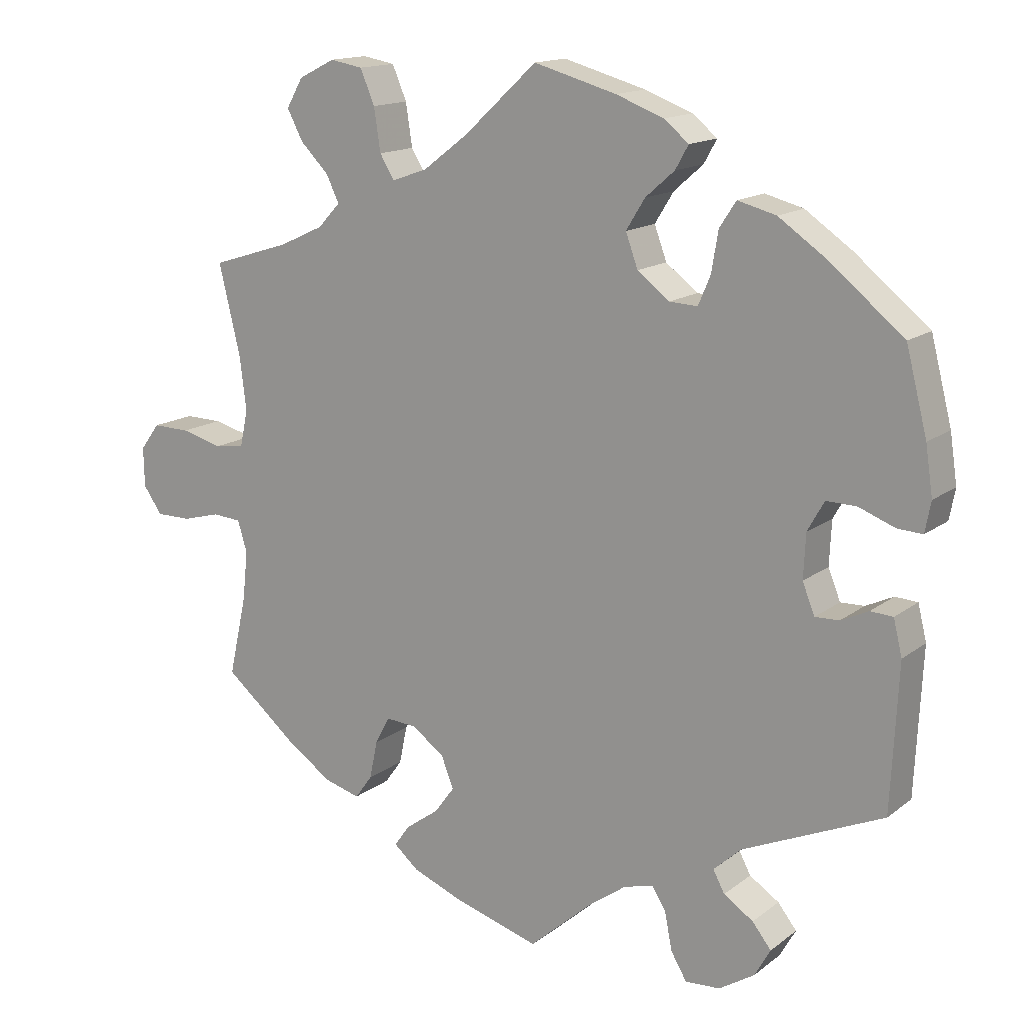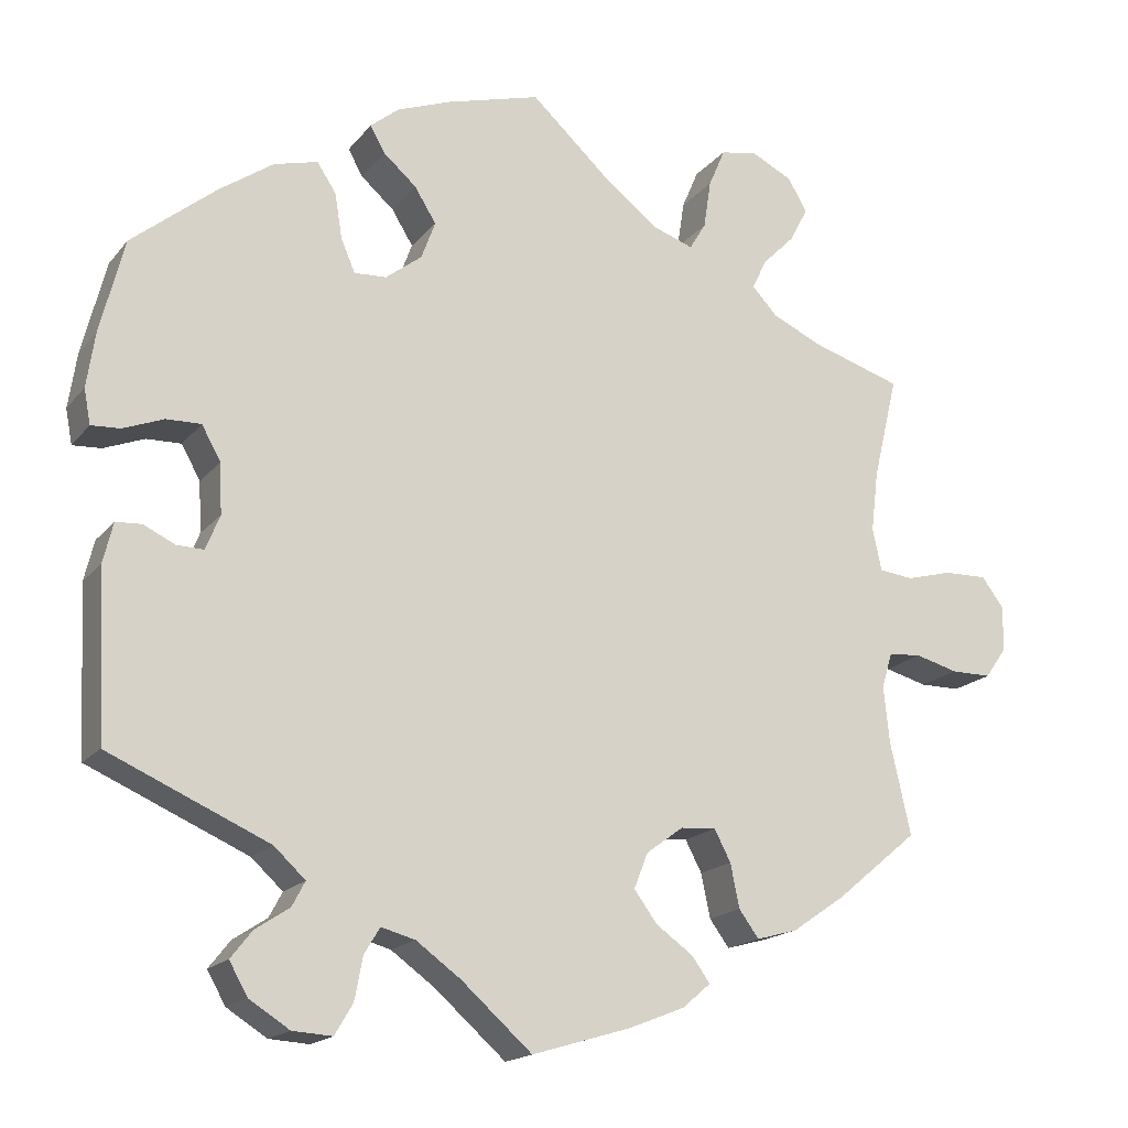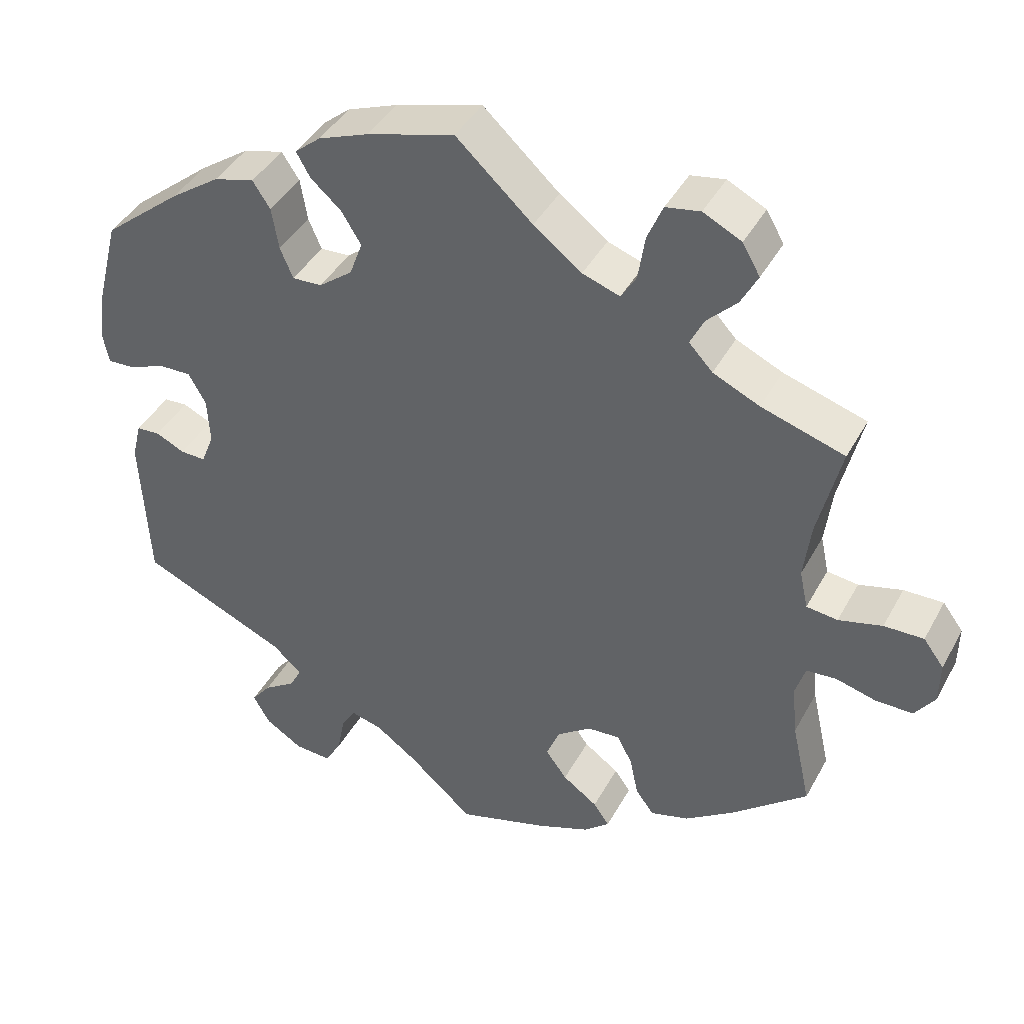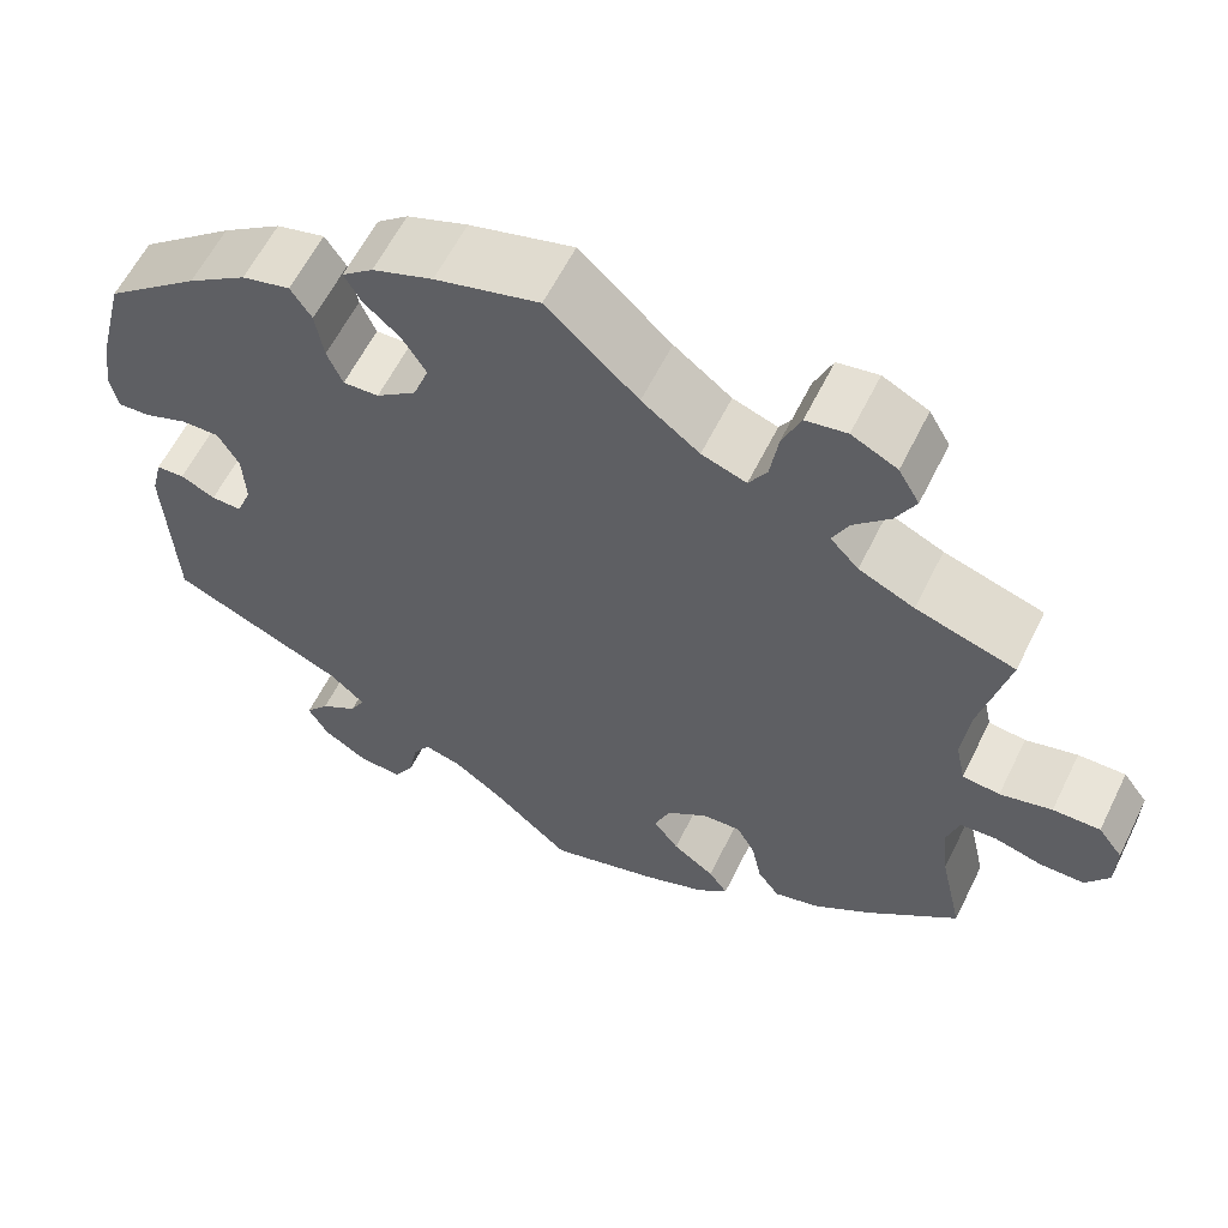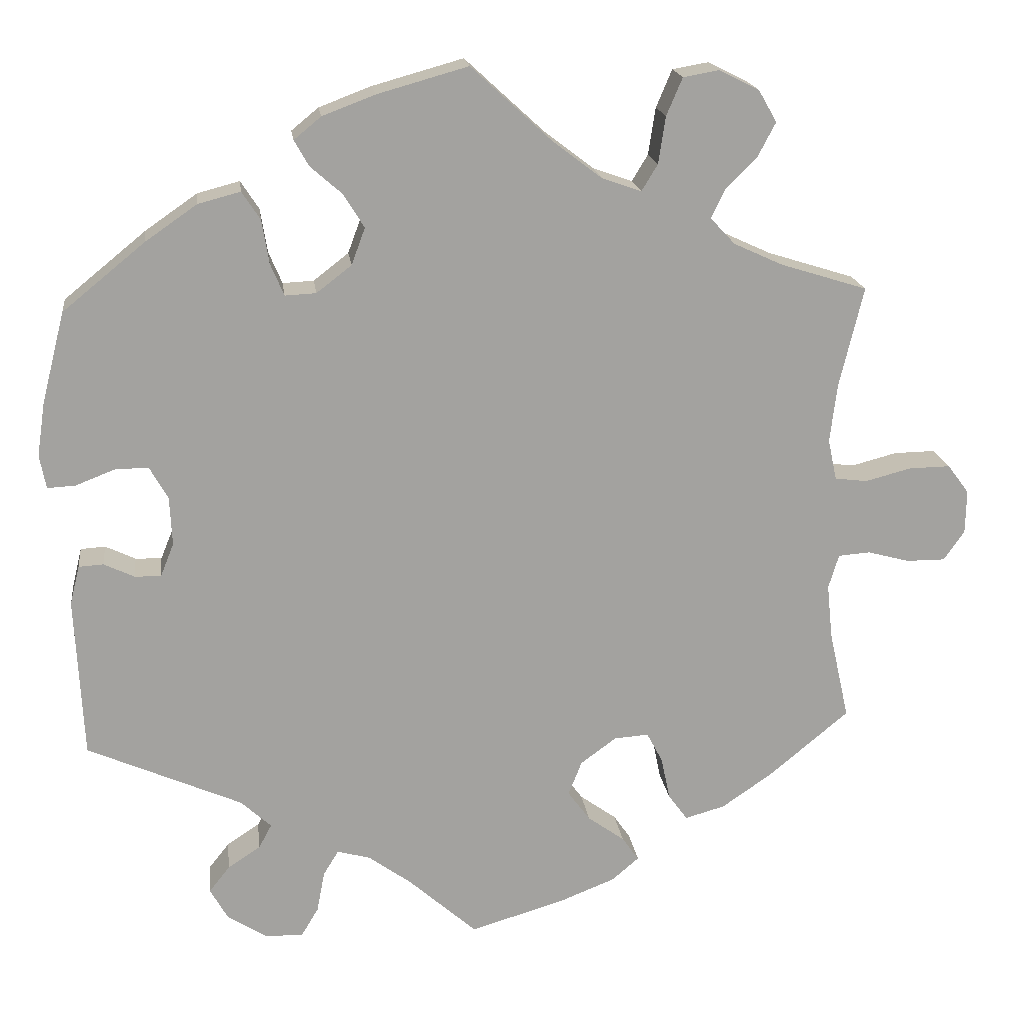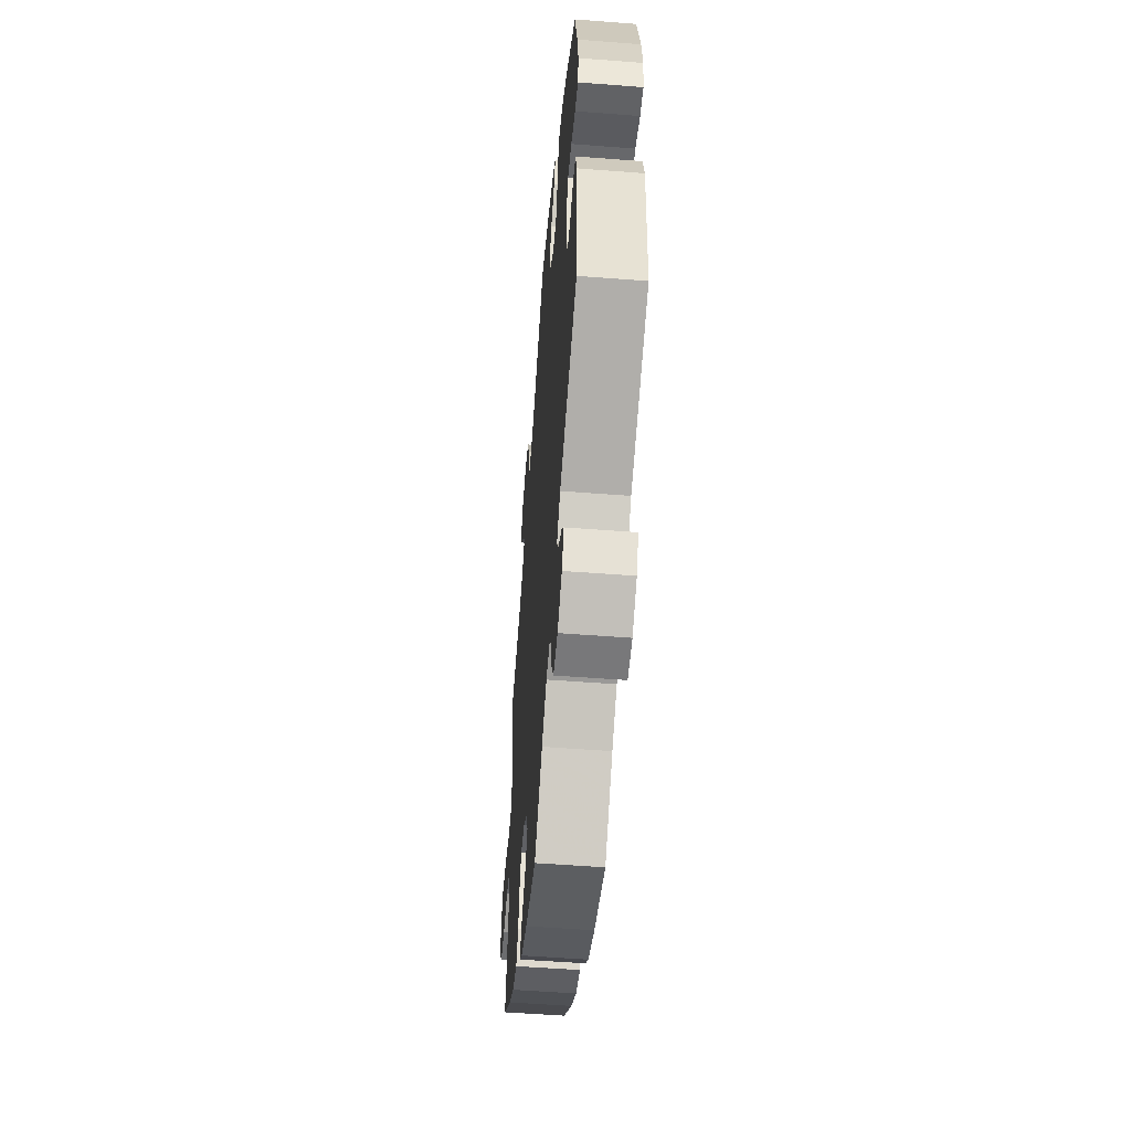
<metadata>
{"format":"obj","ext":"obj","renderer":"f3d","projection":"perspective","resolution":1024,"background":"white","views":[{"elev":14.9,"azim":-147.1,"up":"+Z"},{"elev":-17.5,"azim":-26.0,"up":"+Z"},{"elev":41.6,"azim":26.6,"up":"+Z"},{"elev":60.1,"azim":26.2,"up":"+Z"},{"elev":18.0,"azim":-7.1,"up":"+Z"},{"elev":-53.9,"azim":-94.7,"up":"+Z"}]}
</metadata>
<code>
v 0.1 0.07 0.486
v 0.163 0.07 0.438
v 0.212 0.07 0.421
v 0.232 0.07 0.454
v 0.241 0.07 0.513
v 0.261 0.07 0.56
v 0.306 0.07 0.568
v 0.356 0.07 0.543
v 0.379 0.07 0.503
v 0.357 0.07 0.461
v 0.318 0.07 0.422
v 0.3 0.07 0.385
v 0.331 0.07 0.352
v 0.392 0.07 0.324
v 0.501 0.07 0.29
v 0.471 0.07 0.165
v 0.462 0.07 0.091
v 0.473 0.07 0.04
v 0.514 0.07 0.035
v 0.571 0.07 0.05
v 0.623 0.07 0.051
v 0.65 0.07 0.015
v 0.649 0.07 -0.04
v 0.623 0.07 -0.077
v 0.574 0.07 -0.077
v 0.522 0.07 -0.063
v 0.482 0.07 -0.066
v 0.469 0.07 -0.109
v 0.476 0.07 -0.177
v 0.501 0.07 -0.289
v 0.401 0.07 -0.372
v 0.337 0.07 -0.416
v 0.287 0.07 -0.43
v 0.263 0.07 -0.397
v 0.252 0.07 -0.344
v 0.232 0.07 -0.306
v 0.189 0.07 -0.309
v 0.144 0.07 -0.342
v 0.127 0.07 -0.385
v 0.155 0.07 -0.423
v 0.201 0.07 -0.456
v 0.222 0.07 -0.486
v 0.188 0.07 -0.515
v 0.12 0.07 -0.542
v 0 0.07 -0.578
v -0.086 0.07 -0.502
v -0.14 0.07 -0.463
v -0.181 0.07 -0.452
v -0.2 0.07 -0.483
v -0.21 0.07 -0.535
v -0.232 0.07 -0.572
v -0.28 0.07 -0.569
v -0.329 0.07 -0.538
v -0.351 0.07 -0.499
v -0.325 0.07 -0.466
v -0.284 0.07 -0.439
v -0.268 0.07 -0.409
v -0.306 0.07 -0.374
v -0.5 0.07 -0.289
v -0.51 0.07 -0.088
v -0.498 0.07 -0.039
v -0.467 0.07 -0.037
v -0.429 0.07 -0.055
v -0.396 0.07 -0.056
v -0.379 0.07 -0.014
v -0.382 0.07 0.047
v -0.405 0.07 0.088
v -0.447 0.07 0.087
v -0.496 0.07 0.068
v -0.531 0.07 0.066
v -0.539 0.07 0.108
v -0.529 0.07 0.175
v -0.5 0.07 0.289
v -0.397 0.07 0.373
v -0.332 0.07 0.418
v -0.279 0.07 0.432
v -0.256 0.07 0.397
v -0.247 0.07 0.342
v -0.23 0.07 0.302
v -0.191 0.07 0.304
v -0.147 0.07 0.338
v -0.13 0.07 0.384
v -0.156 0.07 0.426
v -0.196 0.07 0.461
v -0.214 0.07 0.493
v -0.18 0.07 0.521
v -0.114 0.07 0.546
v 0 0.07 0.578
v 0.1 0 0.486
v 0.163 0 0.438
v 0.212 0 0.421
v 0.232 0 0.454
v 0.241 0 0.513
v 0.261 0 0.56
v 0.306 0 0.568
v 0.356 0 0.543
v 0.379 0 0.503
v 0.357 0 0.461
v 0.318 0 0.422
v 0.3 0 0.385
v 0.331 0 0.352
v 0.392 0 0.324
v 0.501 0 0.29
v 0.471 0 0.165
v 0.462 0 0.091
v 0.473 0 0.04
v 0.514 0 0.035
v 0.571 0 0.05
v 0.623 0 0.051
v 0.65 0 0.015
v 0.649 0 -0.04
v 0.623 0 -0.077
v 0.574 0 -0.077
v 0.522 0 -0.063
v 0.482 0 -0.066
v 0.469 0 -0.109
v 0.476 0 -0.177
v 0.501 0 -0.289
v 0.401 0 -0.372
v 0.337 0 -0.416
v 0.287 0 -0.43
v 0.263 0 -0.397
v 0.252 0 -0.344
v 0.232 0 -0.306
v 0.189 0 -0.309
v 0.144 0 -0.342
v 0.127 0 -0.385
v 0.155 0 -0.423
v 0.201 0 -0.456
v 0.222 0 -0.486
v 0.188 0 -0.515
v 0.12 0 -0.542
v 0 0 -0.578
v -0.086 0 -0.502
v -0.14 0 -0.463
v -0.181 0 -0.452
v -0.2 0 -0.483
v -0.21 0 -0.535
v -0.232 0 -0.572
v -0.28 0 -0.569
v -0.329 0 -0.538
v -0.351 0 -0.499
v -0.325 0 -0.466
v -0.284 0 -0.439
v -0.268 0 -0.409
v -0.306 0 -0.374
v -0.5 0 -0.289
v -0.51 0 -0.088
v -0.498 0 -0.039
v -0.467 0 -0.037
v -0.429 0 -0.055
v -0.396 0 -0.056
v -0.379 0 -0.014
v -0.382 0 0.047
v -0.405 0 0.088
v -0.447 0 0.087
v -0.496 0 0.068
v -0.531 0 0.066
v -0.539 0 0.108
v -0.529 0 0.175
v -0.5 0 0.289
v -0.397 0 0.373
v -0.332 0 0.418
v -0.279 0 0.432
v -0.256 0 0.397
v -0.247 0 0.342
v -0.23 0 0.302
v -0.191 0 0.304
v -0.147 0 0.338
v -0.13 0 0.384
v -0.156 0 0.426
v -0.196 0 0.461
v -0.214 0 0.493
v -0.18 0 0.521
v -0.114 0 0.546
v 0 0 0.578
f 87 88 1
f 86 87 1 2
f 83 84 85 86
f 82 83 86 2
f 81 82 2 3
f 80 81 3
f 75 76 77 78
f 75 78 79
f 74 75 79
f 73 74 79
f 72 73 79
f 71 72 79 80
f 68 69 70 71
f 67 68 71 80
f 60 61 62 63
f 58 59 60 63
f 57 58 63 64
f 53 54 55 56
f 53 56 57
f 52 53 57
f 49 50 51 52
f 48 49 52 57
f 47 48 57 64
f 43 44 45 46
f 40 41 42 43
f 39 40 43 46
f 38 39 46 47
f 32 33 34 35
f 32 35 36
f 29 30 31 32
f 28 29 32 36
f 27 28 36 37
f 23 24 25 26
f 23 26 27
f 22 23 27
f 19 20 21 22
f 18 19 22 27
f 17 18 27 37
f 14 15 16
f 13 14 16 17
f 12 13 17 37
f 8 9 10 11
f 8 11 12
f 7 8 12
f 4 5 6 7
f 3 4 7 12
f 66 67 80 3
f 38 47 64 65
f 37 38 65 66
f 3 12 37 66
f 89 176 175
f 90 89 175 174
f 174 173 172 171
f 90 174 171 170
f 91 90 170 169
f 91 169 168
f 166 165 164 163
f 167 166 163
f 167 163 162
f 167 162 161
f 167 161 160
f 168 167 160 159
f 159 158 157 156
f 168 159 156 155
f 151 150 149 148
f 151 148 147 146
f 152 151 146 145
f 144 143 142 141
f 145 144 141
f 145 141 140
f 140 139 138 137
f 145 140 137 136
f 152 145 136 135
f 134 133 132 131
f 131 130 129 128
f 134 131 128 127
f 135 134 127 126
f 123 122 121 120
f 124 123 120
f 120 119 118 117
f 124 120 117 116
f 125 124 116 115
f 114 113 112 111
f 115 114 111
f 115 111 110
f 110 109 108 107
f 115 110 107 106
f 125 115 106 105
f 104 103 102
f 105 104 102 101
f 125 105 101 100
f 99 98 97 96
f 100 99 96
f 100 96 95
f 95 94 93 92
f 100 95 92 91
f 91 168 155 154
f 153 152 135 126
f 154 153 126 125
f 154 125 100 91
f 1 89 90 2
f 2 90 91 3
f 3 91 92 4
f 4 92 93 5
f 5 93 94 6
f 6 94 95 7
f 7 95 96 8
f 8 96 97 9
f 9 97 98 10
f 10 98 99 11
f 11 99 100 12
f 12 100 101 13
f 13 101 102 14
f 14 102 103 15
f 15 103 104 16
f 16 104 105 17
f 17 105 106 18
f 18 106 107 19
f 19 107 108 20
f 20 108 109 21
f 21 109 110 22
f 22 110 111 23
f 23 111 112 24
f 24 112 113 25
f 25 113 114 26
f 26 114 115 27
f 27 115 116 28
f 28 116 117 29
f 29 117 118 30
f 30 118 119 31
f 31 119 120 32
f 32 120 121 33
f 33 121 122 34
f 34 122 123 35
f 35 123 124 36
f 36 124 125 37
f 37 125 126 38
f 38 126 127 39
f 39 127 128 40
f 40 128 129 41
f 41 129 130 42
f 42 130 131 43
f 43 131 132 44
f 44 132 133 45
f 45 133 134 46
f 46 134 135 47
f 47 135 136 48
f 48 136 137 49
f 49 137 138 50
f 50 138 139 51
f 51 139 140 52
f 52 140 141 53
f 53 141 142 54
f 54 142 143 55
f 55 143 144 56
f 56 144 145 57
f 57 145 146 58
f 58 146 147 59
f 59 147 148 60
f 60 148 149 61
f 61 149 150 62
f 62 150 151 63
f 63 151 152 64
f 64 152 153 65
f 65 153 154 66
f 66 154 155 67
f 67 155 156 68
f 68 156 157 69
f 69 157 158 70
f 70 158 159 71
f 71 159 160 72
f 72 160 161 73
f 73 161 162 74
f 74 162 163 75
f 75 163 164 76
f 76 164 165 77
f 77 165 166 78
f 78 166 167 79
f 79 167 168 80
f 80 168 169 81
f 81 169 170 82
f 82 170 171 83
f 83 171 172 84
f 84 172 173 85
f 85 173 174 86
f 86 174 175 87
f 87 175 176 88
f 88 176 89 1

</code>
